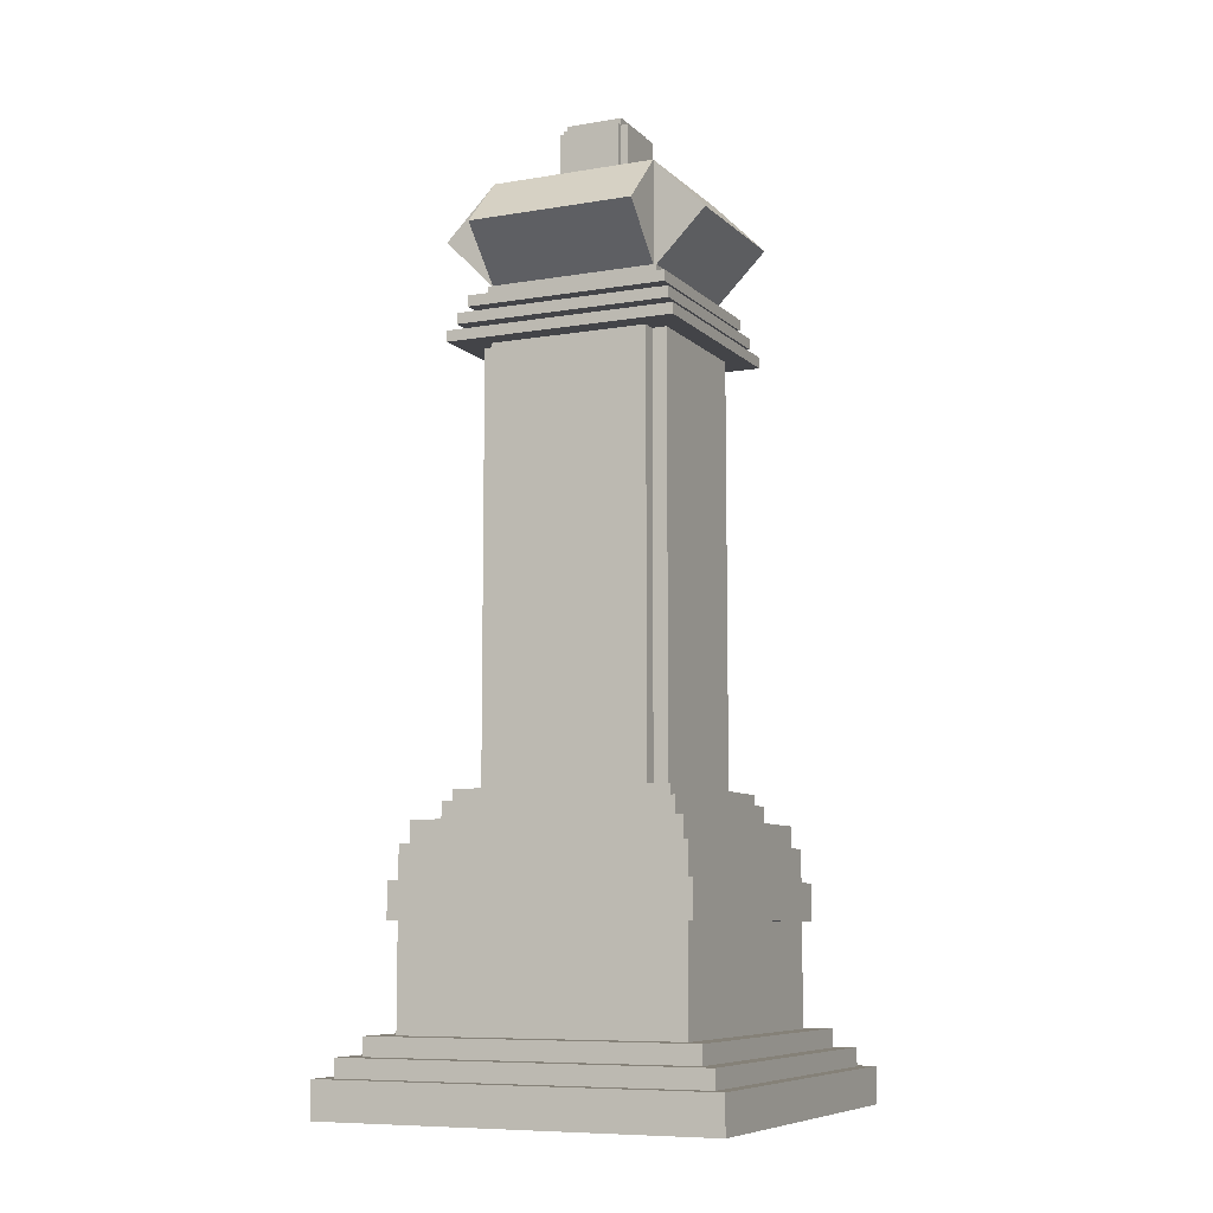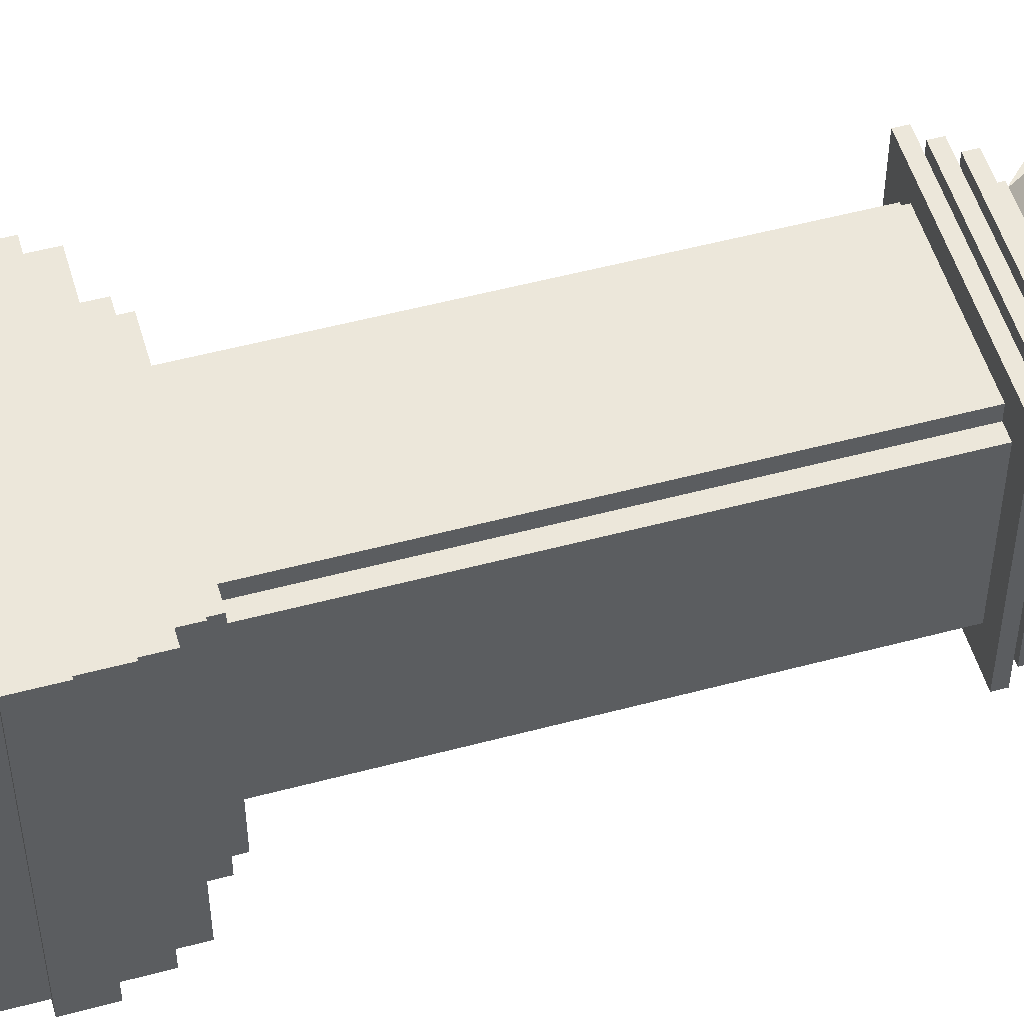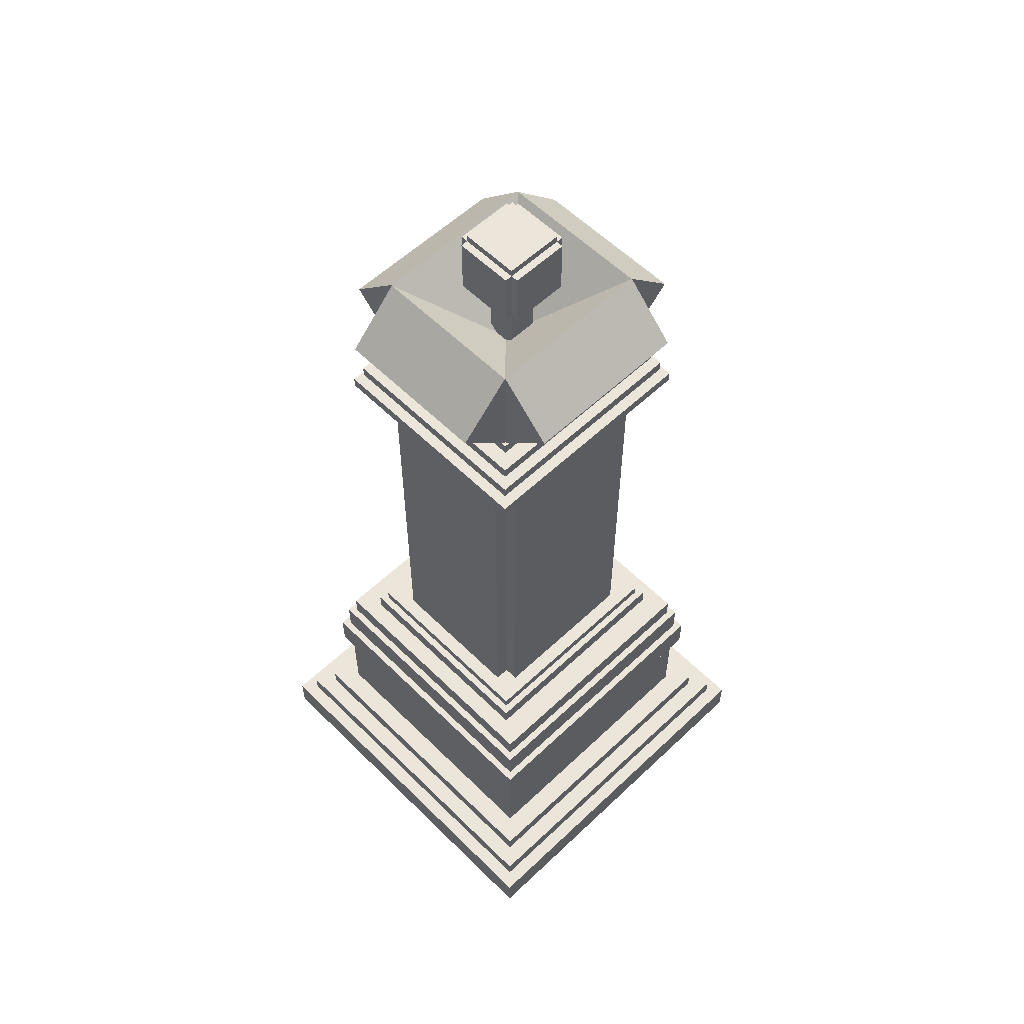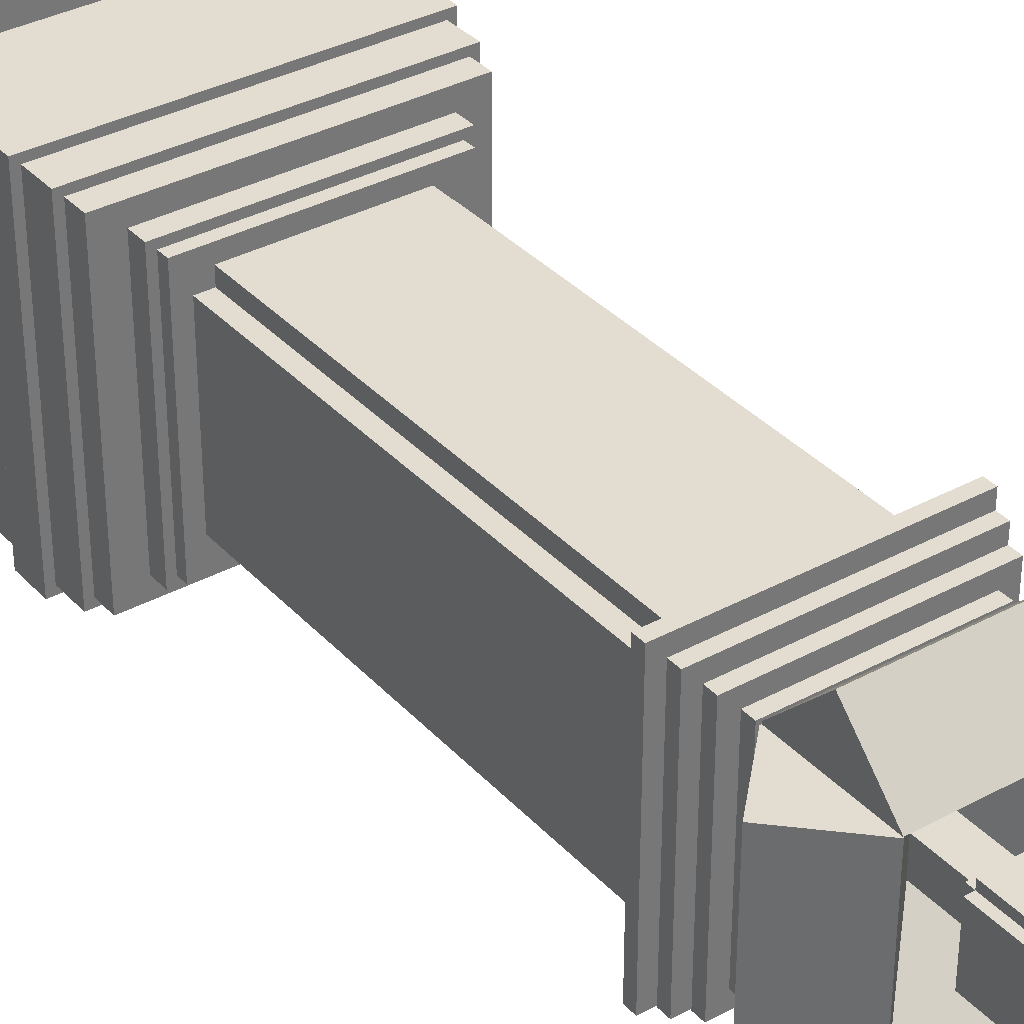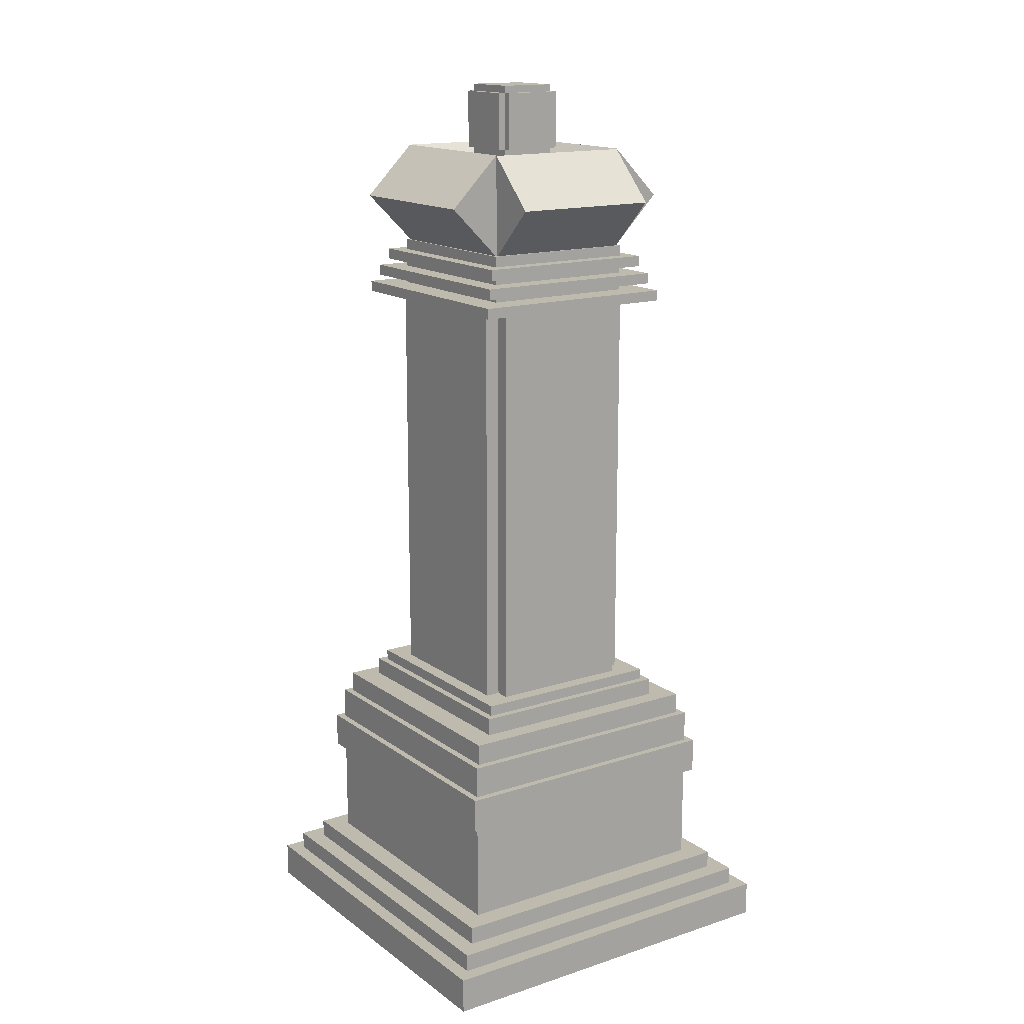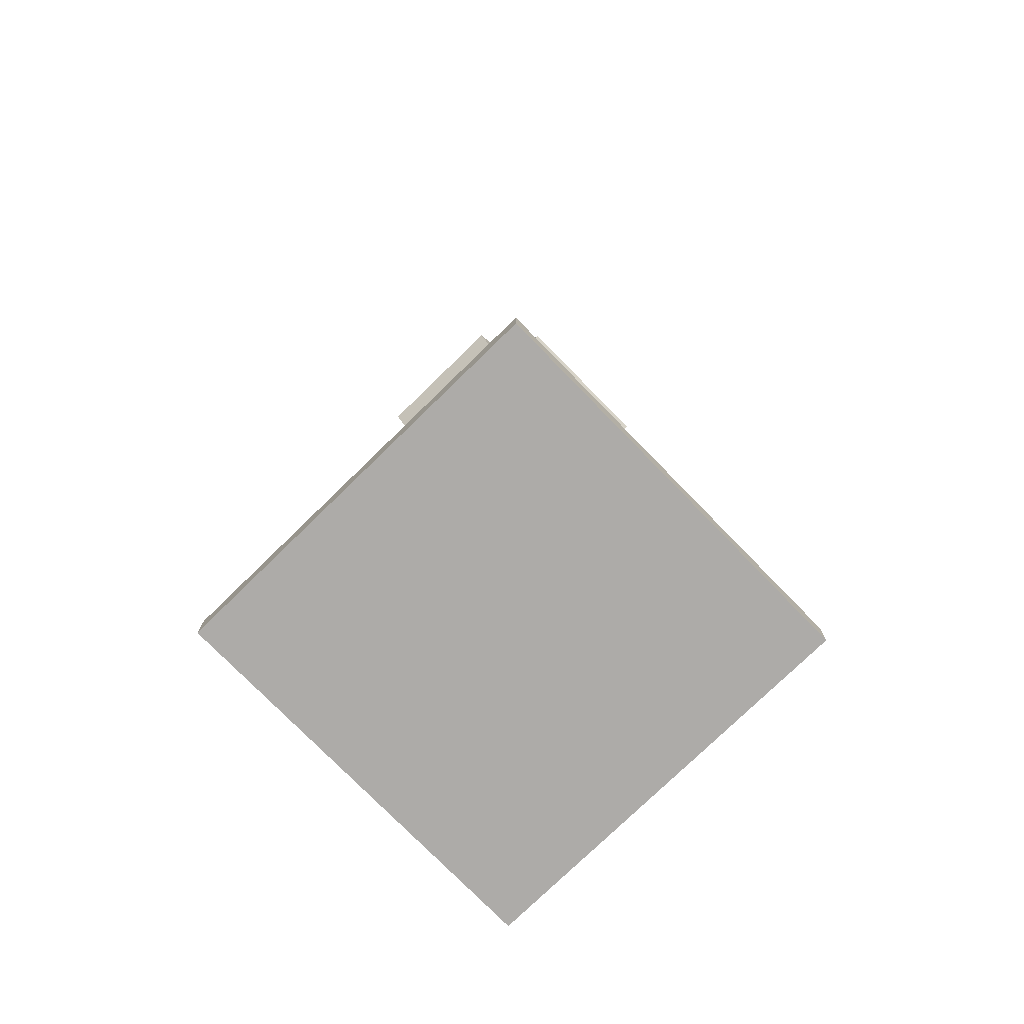
<metadata>
{"format":"obj","ext":"obj","renderer":"f3d","projection":"perspective","resolution":1024,"background":"white","views":[{"elev":-8.3,"azim":-65.2,"up":"+Y"},{"elev":52.4,"azim":73.9,"up":"+Z"},{"elev":57.6,"azim":45.6,"up":"+Y"},{"elev":35.1,"azim":144.1,"up":"+Z"},{"elev":15.5,"azim":-34.4,"up":"+Y"},{"elev":-76.5,"azim":-135.7,"up":"+Y"}]}
</metadata>
<code>
o cube
v 0.04375 0.3156 -0.04688
v -0.04375 0.3156 -0.04688
v -0.04375 0.3203 -0.04688
v 0.04375 0.3203 -0.04688
v 0.04375 0.3156 0.04688
v 0.04375 0.3203 0.04688
v -0.04375 0.3156 0.04688
v -0.04375 0.3203 0.04688
f 1 2 3 4
f 5 1 4 6
f 7 5 6 8
f 2 7 8 3
f 8 6 4 3
f 2 1 5 7
o cube
v 0.08438 0 -0.08438
v -0.08438 0 -0.08438
v -0.08438 0.01562 -0.08438
v 0.08438 0.01562 -0.08438
v 0.08438 0 0.08438
v 0.08438 0.01562 0.08438
v -0.08438 0 0.08438
v -0.08438 0.01562 0.08438
f 9 10 11 12
f 13 9 12 14
f 15 13 14 16
f 10 15 16 11
f 16 14 12 11
f 10 9 13 15
o cube
v 0.07031 0.01562 -0.07031
v -0.07031 0.01562 -0.07031
v -0.07031 0.03125 -0.07031
v 0.07031 0.03125 -0.07031
v 0.07031 0.01562 0.07031
v 0.07031 0.03125 0.07031
v -0.07031 0.01562 0.07031
v -0.07031 0.03125 0.07031
f 17 18 19 20
f 21 17 20 22
f 23 21 22 24
f 18 23 24 19
f 24 22 20 19
f 18 17 21 23
o cube
v 0.07812 0.01562 -0.07812
v -0.07812 0.01562 -0.07812
v -0.07812 0.02344 -0.07812
v 0.07812 0.02344 -0.07812
v 0.07812 0.01562 0.07812
v 0.07812 0.02344 0.07812
v -0.07812 0.01562 0.07812
v -0.07812 0.02344 0.07812
f 25 26 27 28
f 29 25 28 30
f 31 29 30 32
f 26 31 32 27
f 32 30 28 27
f 26 25 29 31
o cube
v 0.06094 0.01562 -0.06094
v -0.06094 0.01562 -0.06094
v -0.06094 0.1047 -0.06094
v 0.06094 0.1047 -0.06094
v 0.06094 0.01562 0.06094
v 0.06094 0.1047 0.06094
v -0.06094 0.01562 0.06094
v -0.06094 0.1047 0.06094
f 33 34 35 36
f 37 33 36 38
f 39 37 38 40
f 34 39 40 35
f 40 38 36 35
f 34 33 37 39
o cube
v 0.06406 0.075 -0.06406
v -0.06406 0.075 -0.06406
v -0.06406 0.09062 -0.06406
v 0.06406 0.09062 -0.06406
v 0.06406 0.075 0.06406
v 0.06406 0.09062 0.06406
v -0.06406 0.075 0.06406
v -0.06406 0.09062 0.06406
f 41 42 43 44
f 45 41 44 46
f 47 45 46 48
f 42 47 48 43
f 48 46 44 43
f 42 41 45 47
o cube
v 0.05781 0.09844 -0.05781
v -0.05781 0.09844 -0.05781
v -0.05781 0.1141 -0.05781
v 0.05781 0.1141 -0.05781
v 0.05781 0.09844 0.05781
v 0.05781 0.1141 0.05781
v -0.05781 0.09844 0.05781
v -0.05781 0.1141 0.05781
f 49 50 51 52
f 53 49 52 54
f 55 53 54 56
f 50 55 56 51
f 56 54 52 51
f 50 49 53 55
o cube
v 0.04375 0.1219 -0.04687
v -0.04375 0.1219 -0.04687
v -0.04375 0.1266 -0.04687
v 0.04375 0.1266 -0.04687
v 0.04375 0.1219 0.04687
v 0.04375 0.1266 0.04687
v -0.04375 0.1219 0.04687
v -0.04375 0.1266 0.04687
f 57 58 59 60
f 61 57 60 62
f 63 61 62 64
f 58 63 64 59
f 64 62 60 59
f 58 57 61 63
o cube
v 0.0375 0.1219 -0.03437
v -0.0375 0.1219 -0.03437
v -0.0375 0.3078 -0.03437
v 0.0375 0.3078 -0.03437
v 0.0375 0.1219 0.03437
v 0.0375 0.3078 0.03437
v -0.0375 0.1219 0.03437
v -0.0375 0.3078 0.03437
f 65 66 67 68
f 69 65 68 70
f 71 69 70 72
f 66 71 72 67
f 72 70 68 67
f 66 65 69 71
o cube
v 0.03125 0.1219 -0.04062
v -0.03125 0.1219 -0.04062
v -0.03125 0.3078 -0.04062
v 0.03125 0.3078 -0.04062
v 0.03125 0.1219 0.04062
v 0.03125 0.3078 0.04062
v -0.03125 0.1219 0.04062
v -0.03125 0.3078 0.04062
f 73 74 75 76
f 77 73 76 78
f 79 77 78 80
f 74 79 80 75
f 80 78 76 75
f 74 73 77 79
o cube
v 0.04688 0.3078 -0.05
v -0.04688 0.3078 -0.05
v -0.04688 0.3125 -0.05
v 0.04688 0.3125 -0.05
v 0.04688 0.3078 0.05
v 0.04688 0.3125 0.05
v -0.04688 0.3078 0.05
v -0.04688 0.3125 0.05
f 81 82 83 84
f 85 81 84 86
f 87 85 86 88
f 82 87 88 83
f 88 86 84 83
f 82 81 85 87
o cube
v 0.04688 0.1141 -0.05
v -0.04688 0.1141 -0.05
v -0.04688 0.1219 -0.05
v 0.04688 0.1219 -0.05
v 0.04688 0.1141 0.05
v 0.04688 0.1219 0.05
v -0.04688 0.1141 0.05
v -0.04688 0.1219 0.05
f 89 90 91 92
f 93 89 92 94
f 95 93 94 96
f 90 95 96 91
f 96 94 92 91
f 90 89 93 95
o cube
v 0.04063 0.3234 -0.04375
v -0.04063 0.3234 -0.04375
v -0.04063 0.3281 -0.04375
v 0.04063 0.3281 -0.04375
v 0.04063 0.3234 0.04375
v 0.04063 0.3281 0.04375
v -0.04063 0.3234 0.04375
v -0.04063 0.3281 0.04375
f 97 98 99 100
f 101 97 100 102
f 103 101 102 104
f 98 103 104 99
f 104 102 100 99
f 98 97 101 103
o cube
v 0.03281 0.3109 -0.03594
v -0.03281 0.3109 -0.03594
v -0.03281 0.3422 -0.03594
v 0.03281 0.3422 -0.03594
v 0.03281 0.3109 0.03594
v 0.03281 0.3422 0.03594
v -0.03281 0.3109 0.03594
v -0.03281 0.3422 0.03594
f 105 106 107 108
f 109 105 108 110
f 111 109 110 112
f 106 111 112 107
f 112 110 108 107
f 106 105 109 111
o cube
v -0.007512 0.307 -0.03594
v -0.05502 0.3545 -0.03594
v -0.03292 0.3766 -0.03594
v 0.01459 0.3291 -0.03594
v -0.007512 0.307 0.03594
v 0.01459 0.3291 0.03594
v -0.05502 0.3545 0.03594
v -0.03292 0.3766 0.03594
f 113 114 115 116
f 117 113 116 118
f 119 117 118 120
f 114 119 120 115
f 120 118 116 115
f 114 113 117 119
o cube
v 0.05504 0.3545 -0.03594
v 0.008632 0.3081 -0.03594
v -0.01346 0.3302 -0.03594
v 0.03294 0.3766 -0.03594
v 0.05504 0.3545 0.03594
v 0.03294 0.3766 0.03594
v 0.008632 0.3081 0.03594
v -0.01346 0.3302 0.03594
f 121 122 123 124
f 125 121 124 126
f 127 125 126 128
f 122 127 128 123
f 128 126 124 123
f 122 121 125 127
o cube
v 0.03281 0.3035 0.007338
v -0.03281 0.3035 0.007338
v -0.03281 0.3256 -0.01476
v 0.03281 0.3256 -0.01476
v 0.03281 0.3543 0.05816
v 0.03281 0.3764 0.03606
v -0.03281 0.3543 0.05816
v -0.03281 0.3764 0.03606
f 129 130 131 132
f 133 129 132 134
f 135 133 134 136
f 130 135 136 131
f 136 134 132 131
f 130 129 133 135
o cube
v 0.03281 0.3109 -0.03594
v -0.03281 0.3109 -0.03594
v -0.03281 0.3422 -0.03594
v 0.03281 0.3422 -0.03594
v 0.03281 0.3109 0.03594
v 0.03281 0.3422 0.03594
v -0.03281 0.3109 0.03594
v -0.03281 0.3422 0.03594
f 137 138 139 140
f 141 137 140 142
f 143 141 142 144
f 138 143 144 139
f 144 142 140 139
f 138 137 141 143
o cube
v 0.03281 0.3258 0.01504
v -0.03281 0.3258 0.01504
v -0.03281 0.3037 -0.007054
v 0.03281 0.3037 -0.007054
v 0.03281 0.3767 -0.03578
v 0.03281 0.3546 -0.05788
v -0.03281 0.3767 -0.03578
v -0.03281 0.3546 -0.05788
f 145 146 147 148
f 149 145 148 150
f 151 149 150 152
f 146 151 152 147
f 152 150 148 147
f 146 145 149 151
o cube
v 0.03438 0.3109 -0.0375
v -0.03438 0.3109 -0.0375
v -0.03438 0.3328 -0.0375
v 0.03438 0.3328 -0.0375
v 0.03438 0.3109 0.0375
v 0.03438 0.3328 0.0375
v -0.03438 0.3109 0.0375
v -0.03438 0.3328 0.0375
f 153 154 155 156
f 157 153 156 158
f 159 157 158 160
f 154 159 160 155
f 160 158 156 155
f 154 153 157 159
o cube
v 0.0125 0.3734 -0.0125
v -0.0125 0.3734 -0.0125
v -0.0125 0.4047 -0.0125
v 0.0125 0.4047 -0.0125
v 0.0125 0.3734 0.0125
v 0.0125 0.4047 0.0125
v -0.0125 0.3734 0.0125
v -0.0125 0.4047 0.0125
f 161 162 163 164
f 165 161 164 166
f 167 165 166 168
f 162 167 168 163
f 168 166 164 163
f 162 161 165 167
o cube
v 0.00625 0.325 -0.00625
v -0.00625 0.325 -0.00625
v -0.00625 0.3938 -0.00625
v 0.00625 0.3938 -0.00625
v 0.00625 0.325 0.00625
v 0.00625 0.3938 0.00625
v -0.00625 0.325 0.00625
v -0.00625 0.3938 0.00625
f 169 170 171 172
f 173 169 172 174
f 175 173 174 176
f 170 175 176 171
f 176 174 172 171
f 170 169 173 175
o cube
v 0.01563 0.3766 -0.0125
v -0.01563 0.3766 -0.0125
v -0.01563 0.4016 -0.0125
v 0.01563 0.4016 -0.0125
v 0.01563 0.3766 0.0125
v 0.01563 0.4016 0.0125
v -0.01563 0.3766 0.0125
v -0.01563 0.4016 0.0125
f 177 178 179 180
f 181 177 180 182
f 183 181 182 184
f 178 183 184 179
f 184 182 180 179
f 178 177 181 183
o cube
v 0.0125 0.3766 -0.01562
v -0.0125 0.3766 -0.01562
v -0.0125 0.4016 -0.01562
v 0.0125 0.4016 -0.01562
v 0.0125 0.3766 0.01562
v 0.0125 0.4016 0.01562
v -0.0125 0.3766 0.01562
v -0.0125 0.4016 0.01562
f 185 186 187 188
f 189 185 188 190
f 191 189 190 192
f 186 191 192 187
f 192 190 188 187
f 186 185 189 191

</code>
